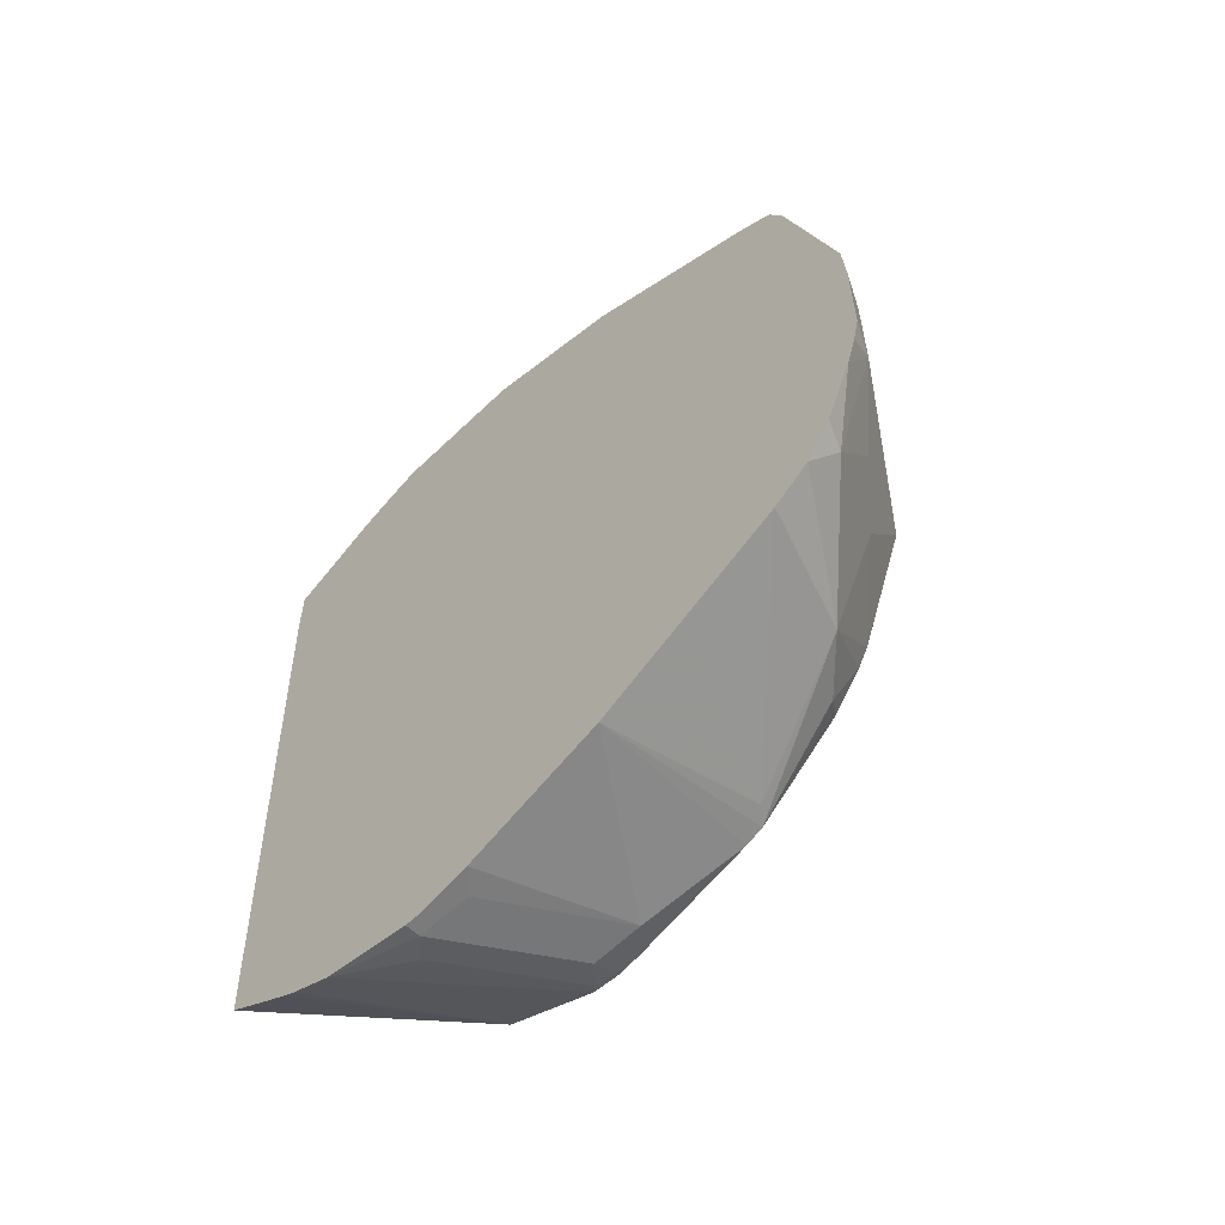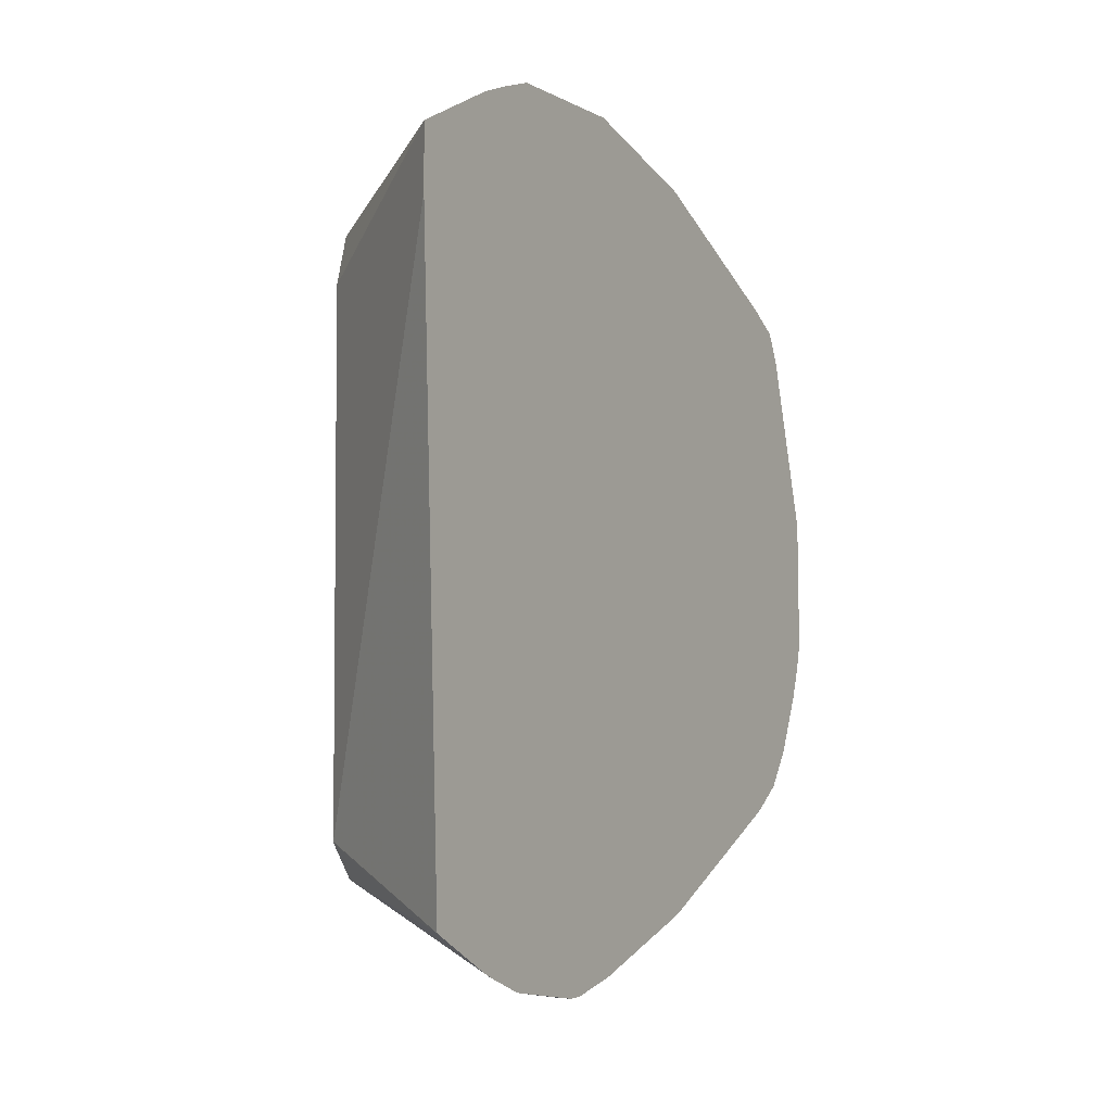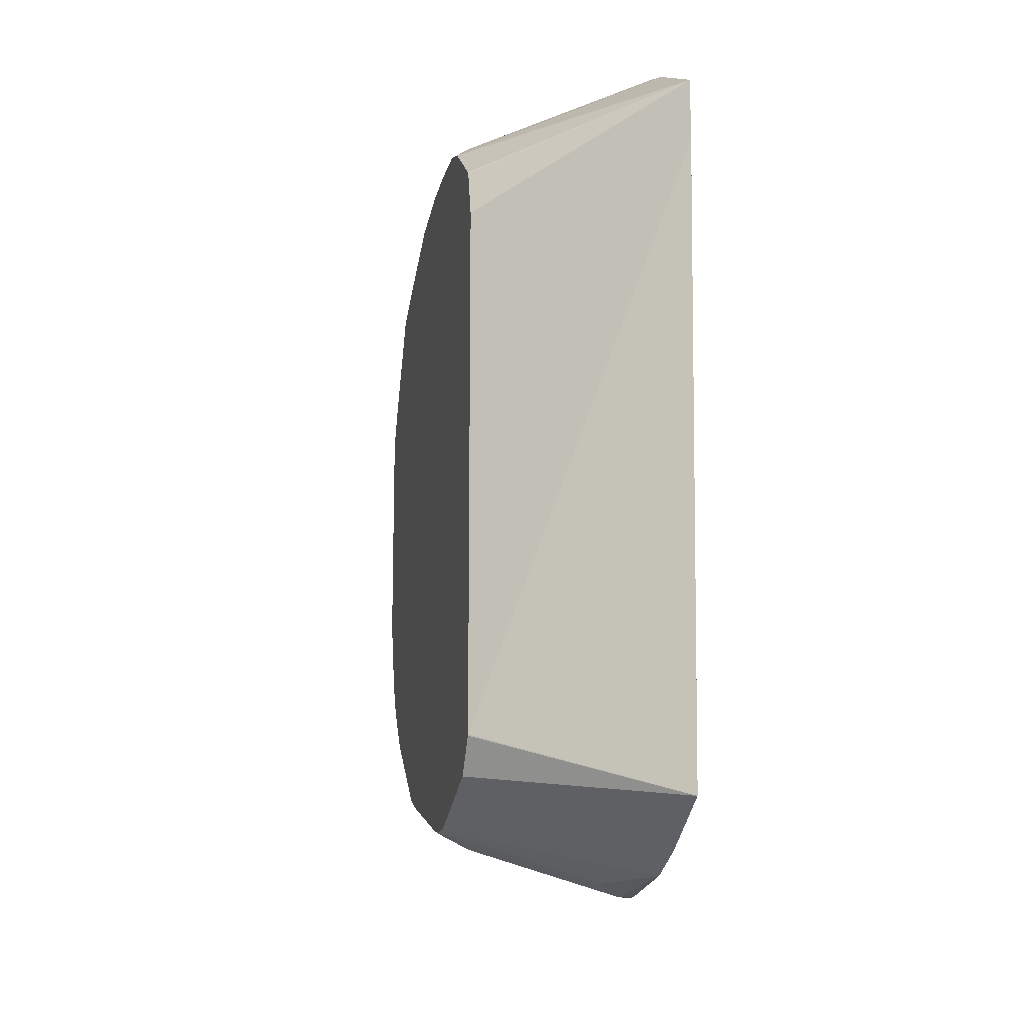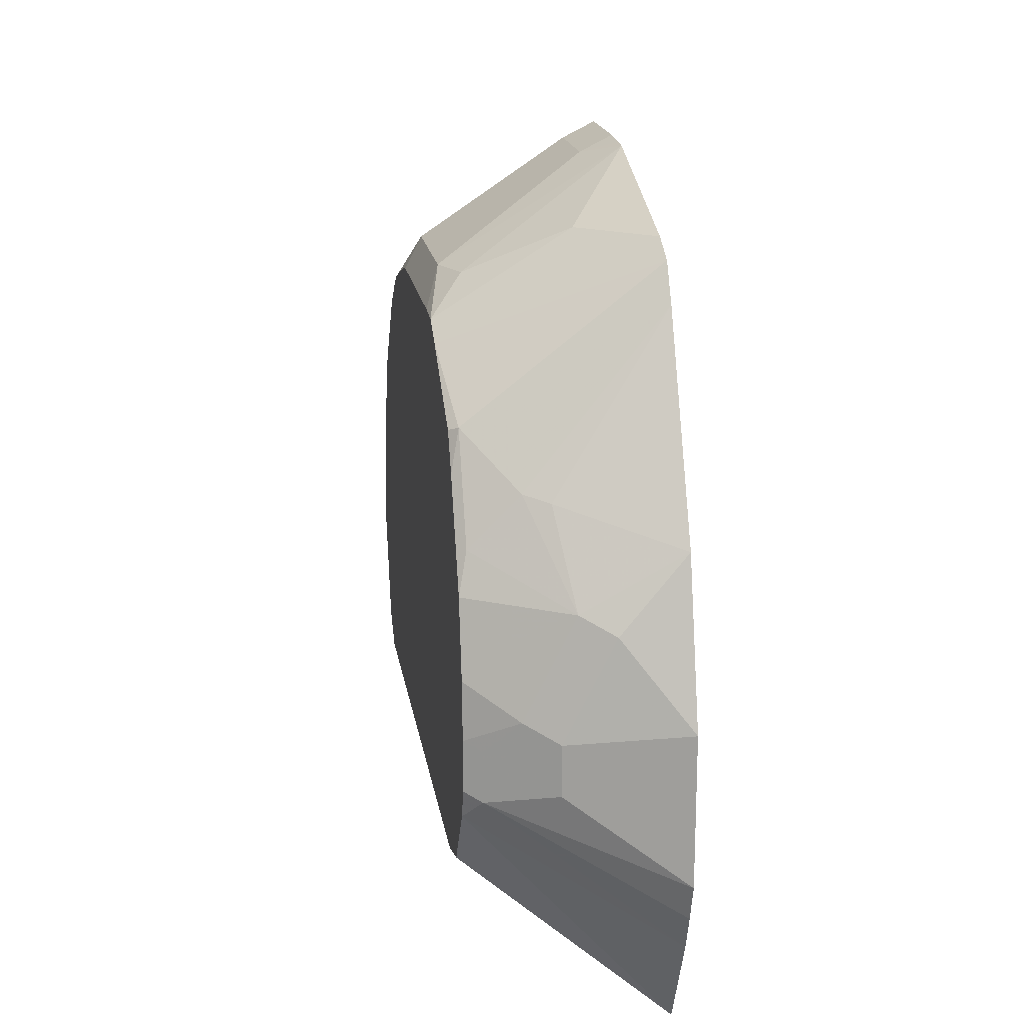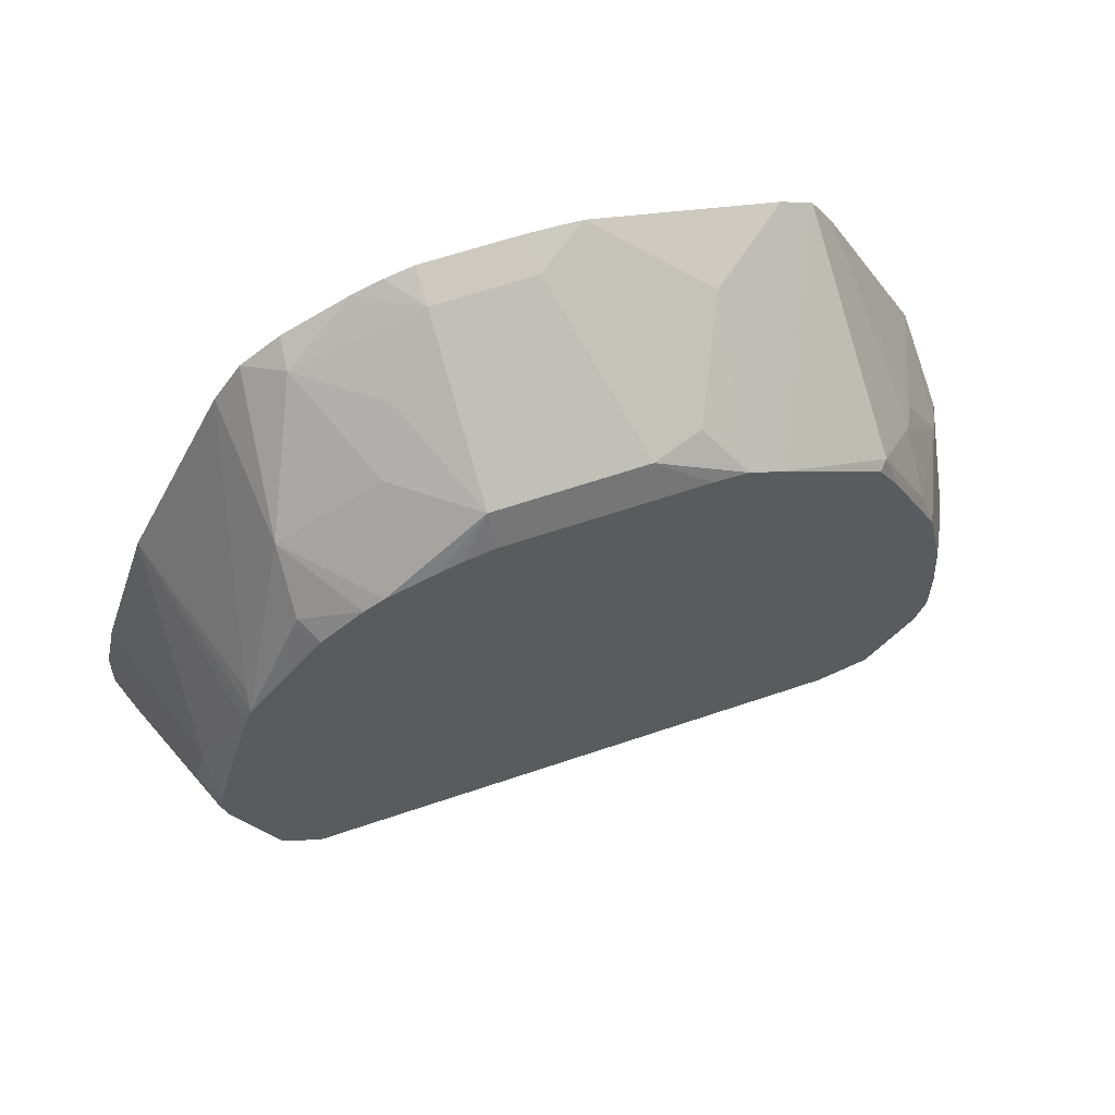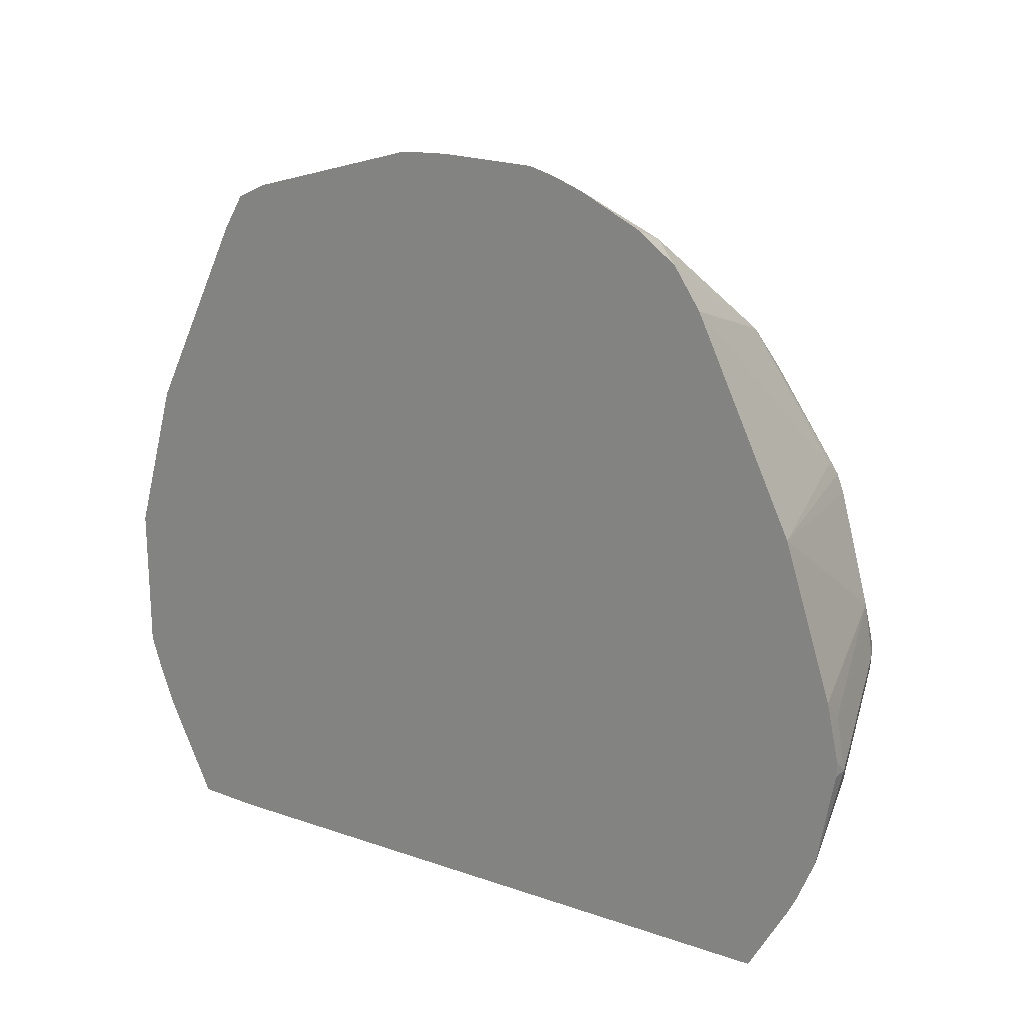
<metadata>
{"format":"obj","ext":"obj","renderer":"f3d","projection":"perspective","resolution":1024,"background":"white","views":[{"elev":-58.4,"azim":134.9,"up":"+Z"},{"elev":-3.7,"azim":31.0,"up":"+Z"},{"elev":-13.4,"azim":-12.2,"up":"+Z"},{"elev":17.8,"azim":-8.5,"up":"+Y"},{"elev":61.6,"azim":-109.2,"up":"+Y"},{"elev":20.4,"azim":125.4,"up":"+Y"}]}
</metadata>
<code>
v -0.2342 0.529 -0.03691
v -0.2342 0.5286 -0.03873
v -0.2462 0.5231 -0.03691
v -0.2342 0.529 -2.526e-05
v -0.2342 0.5266 -0.04713
v -0.2342 0.5229 -0.0582
v -0.2446 0.5077 -0.08306
v -0.2646 0.5046 -0.05536
v -0.3015 0.4861 -0.03691
v -0.2462 0.5231 -2.526e-05
v -0.2342 0.5282 0.01258
v -0.2342 0.5123 -0.082
v -0.2342 0.5023 -0.0962
v -0.2815 0.4707 -0.1015
v -0.2815 0.4892 -0.06461
v -0.3078 0.463 -0.07383
v -0.3078 0.4693 -0.05536
v -0.3078 0.4717 -0.04706
v -0.3078 0.4737 -0.03691
v -0.3015 0.4861 0.01845
v -0.2342 0.5277 0.01845
v -0.2342 0.4881 -0.1061
v -0.3 0.4523 -0.1015
v -0.3078 0.4588 -0.08121
v -0.3015 0.4184 -0.1231
v -0.3078 0.4131 -0.1237
v -0.3078 0.4737 0.0369
v -0.3078 0.4729 0.04937
v -0.2954 0.4869 0.0369
v -0.2585 0.5054 0.05537
v -0.2342 0.5072 0.08645
v -0.2342 0.4512 -0.1246
v -0.3078 0.4471 -0.0963
v -0.3078 0.4314 -0.109
v -0.2342 0.4143 -0.143
v -0.3078 0.4061 -0.1265
v -0.3078 0.4669 0.06137
v -0.2342 0.5043 0.09229
v -0.2342 0.3589 -0.1615
v -0.2977 0.3692 -0.143
v -0.3078 0.3611 -0.139
v -0.3078 0.4461 0.09829
v -0.3046 0.4477 0.1015
v -0.2342 0.5014 0.09813
v -0.2342 0.3382 -0.1662
v -0.24 0.3323 -0.1662
v -0.2423 0.3508 -0.1615
v -0.2954 0.3508 -0.1477
v -0.3078 0.3508 -0.1415
v -0.3078 0.4329 0.1061
v -0.3046 0.4108 0.12
v -0.2861 0.4292 0.12
v -0.2342 0.4881 0.1061
v -0.2342 0.3323 -0.1662
v -0.2342 0.2963 -0.1599
v -0.2492 0.3231 -0.1615
v -0.3046 0.3415 -0.143
v -0.3078 0.3383 -0.1406
v -0.3078 0.396 0.1246
v -0.2708 0.3938 0.1415
v -0.2769 0.4269 0.1246
v -0.2342 0.4143 0.1431
v -0.2342 0.2954 -0.1596
v -0.2342 0.2794 -0.1531
v -0.3078 0.2991 -0.1246
v -0.3078 0.3753 0.1292
v -0.2892 0.3569 0.1415
v -0.2585 0.3877 0.1477
v -0.2342 0.3566 0.1598
v -0.2342 0.2745 -0.1506
v -0.2342 0.2468 -0.1351
v -0.3078 0.289 -0.1108
v -0.3078 0.3685 0.1307
v -0.3078 0.3478 0.1322
v -0.3015 0.3446 0.1354
v -0.2769 0.3508 0.1477
v -0.2342 0.3017 0.1598
v -0.3078 0.2889 -0.1103
v -0.2342 0.2376 0.1078
v -0.3078 0.3293 0.1322
v -0.3015 0.3262 0.1354
v -0.2769 0.3323 0.1477
v -0.2342 0.2879 0.1552
v -0.3078 0.2889 0.09229
v -0.2342 0.2376 0.1317
v -0.3078 0.3184 0.1286
v -0.2342 0.2745 0.1501
v -0.3078 0.2942 0.1107
v -0.3078 0.2947 0.1115
f 42 50 43
f 40 49 41
f 39 47 40
f 40 46 48
f 40 47 46
f 39 46 47
f 40 48 49
f 43 50 51
f 45 54 46
f 43 52 53
f 43 53 44
f 46 54 55
f 46 55 56
f 46 56 48
f 48 56 57
f 39 45 46
f 48 57 49
f 49 57 58
f 43 51 52
f 20 29 21
f 28 37 30
f 37 43 44
f 50 59 51
f 20 28 29
f 21 29 30
f 21 30 31
f 22 32 25
f 23 33 24
f 23 26 34
f 23 34 33
f 37 44 38
f 25 32 35
f 26 35 36
f 28 30 29
f 30 37 38
f 30 38 31
f 35 39 40
f 35 40 36
f 36 40 41
f 37 42 43
f 25 35 26
f 51 59 60
f 67 74 75
f 52 60 61
f 69 76 82
f 69 82 77
f 71 78 72
f 71 79 78
f 74 80 81
f 74 81 75
f 77 82 81
f 77 81 83
f 68 76 69
f 78 79 85
f 80 86 81
f 81 87 83
f 81 86 87
f 84 85 88
f 85 87 86
f 85 86 89
f 85 89 88
f 20 27 28
f 78 85 84
f 67 82 76
f 67 81 82
f 67 75 81
f 52 61 53
f 53 61 62
f 55 63 58
f 55 58 57
f 55 57 56
f 58 63 64
f 58 64 65
f 59 66 60
f 60 66 67
f 60 67 76
f 60 76 68
f 60 68 62
f 60 62 61
f 62 68 69
f 64 70 65
f 65 71 72
f 65 70 71
f 66 73 67
f 67 73 74
f 51 60 52
f 16 18 17
f 16 88 89
f 16 27 19
f 1 54 45
f 1 45 39
f 1 39 35
f 1 35 32
f 1 32 22
f 1 22 13
f 1 13 12
f 1 12 6
f 1 55 54
f 1 6 5
f 2 5 3
f 3 5 6
f 3 6 7
f 3 7 8
f 3 8 9
f 3 9 20
f 3 20 10
f 4 10 11
f 1 5 2
f 6 12 7
f 1 63 55
f 1 70 64
f 16 19 18
f 1 2 3
f 1 10 4
f 1 4 11
f 1 11 21
f 1 21 31
f 1 31 38
f 1 38 44
f 1 64 63
f 1 44 53
f 1 62 69
f 1 69 77
f 1 77 83
f 1 83 87
f 1 87 85
f 1 85 79
f 1 79 71
f 1 71 70
f 1 53 62
f 7 12 13
f 1 3 10
f 7 14 15
f 16 41 49
f 16 49 58
f 16 58 65
f 16 65 72
f 16 72 78
f 16 78 84
f 16 84 88
f 16 89 86
f 16 86 80
f 16 80 74
f 16 74 73
f 16 73 66
f 16 66 59
f 16 59 50
f 16 50 42
f 16 42 37
f 7 13 14
f 16 36 41
f 16 26 36
f 16 37 28
f 16 33 34
f 7 15 8
f 16 34 26
f 8 15 9
f 9 15 16
f 9 16 17
f 9 17 18
f 9 18 19
f 9 19 27
f 9 27 20
f 16 28 27
f 10 21 11
f 16 24 33
f 14 26 23
f 14 25 26
f 14 22 25
f 10 20 21
f 14 24 16
f 14 23 24
f 13 22 14
f 14 16 15

</code>
